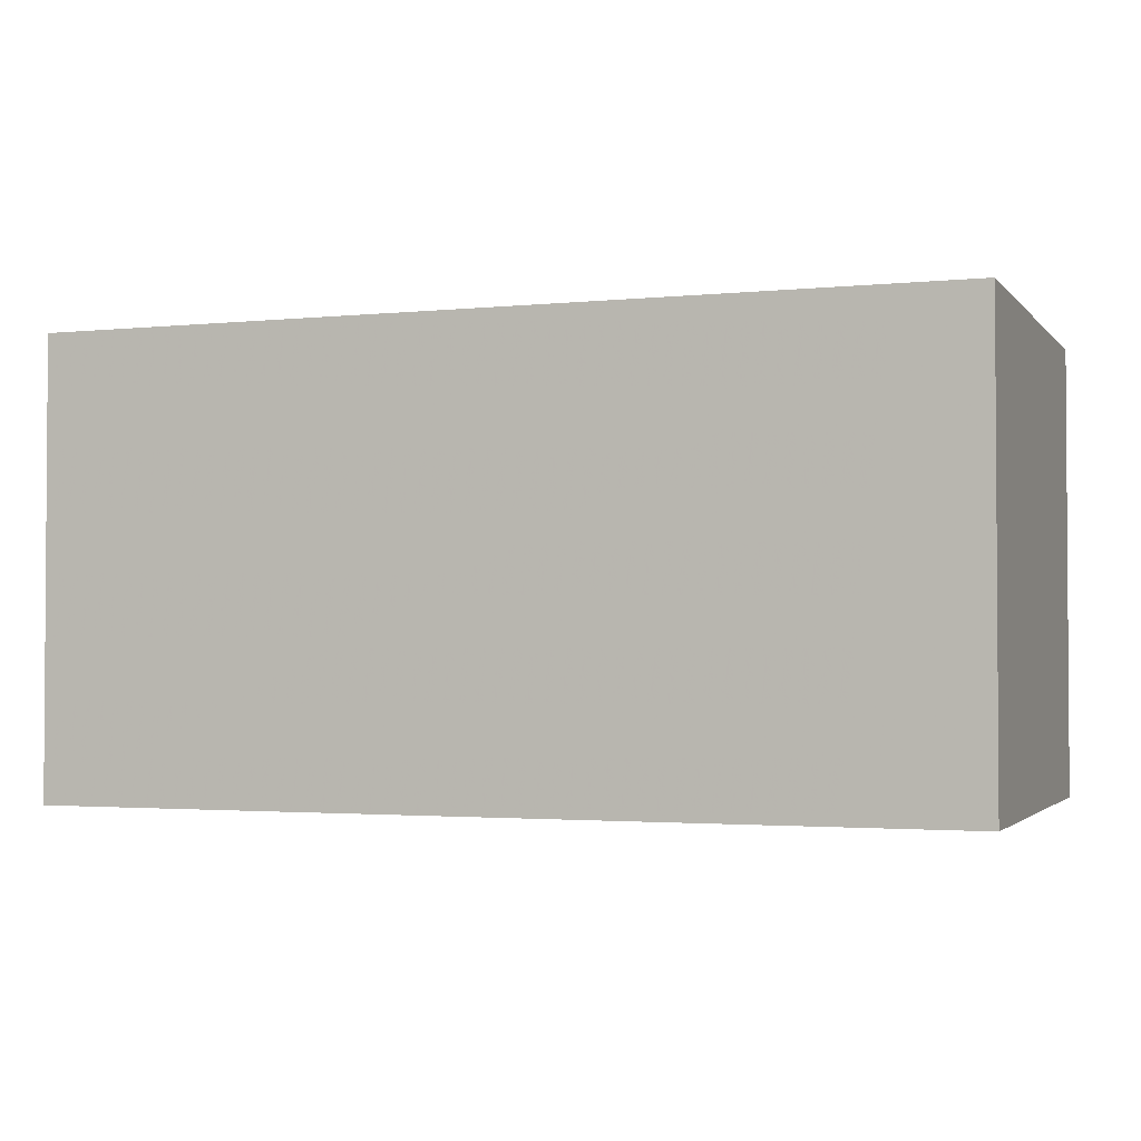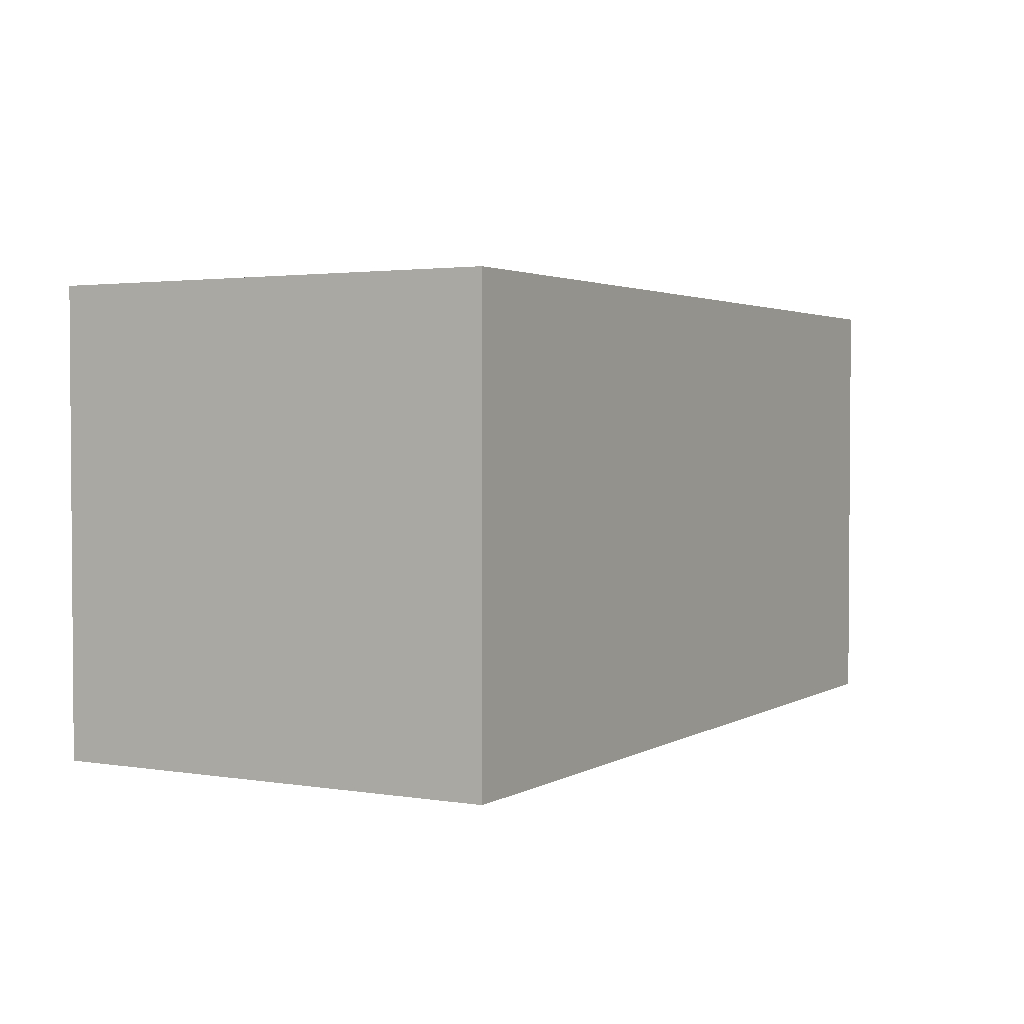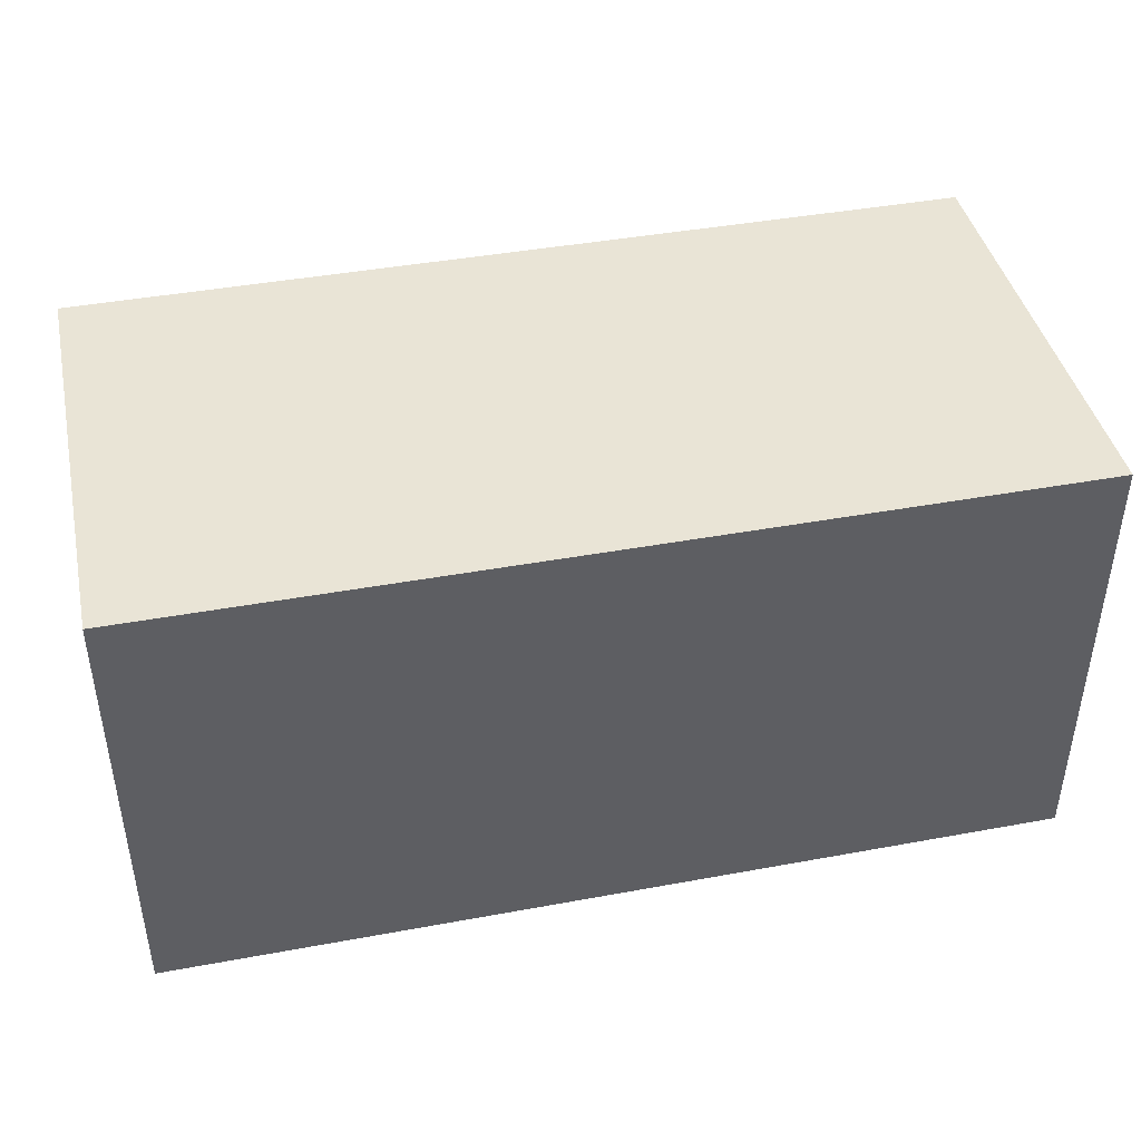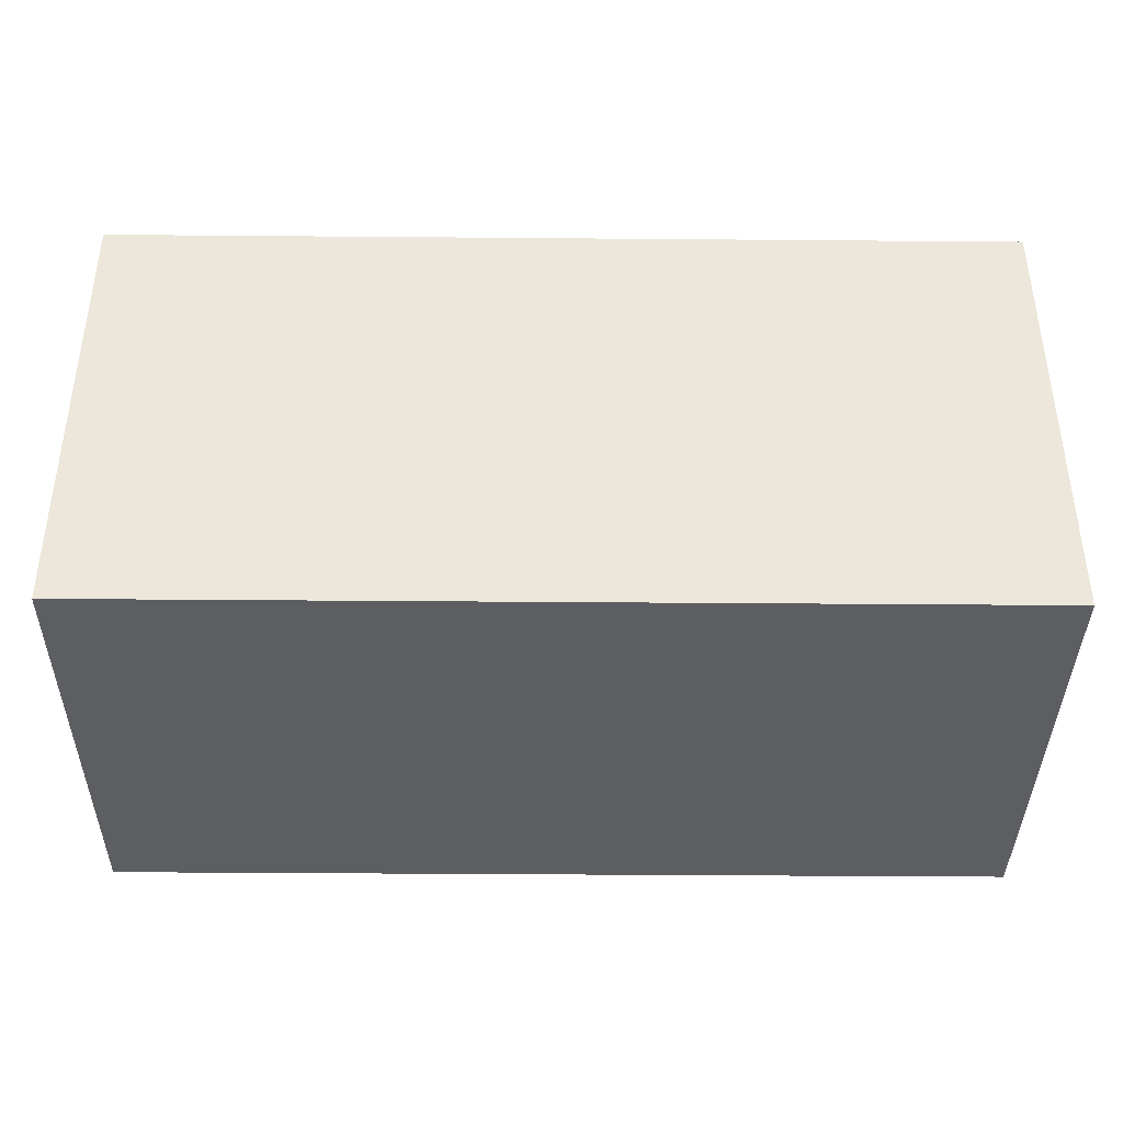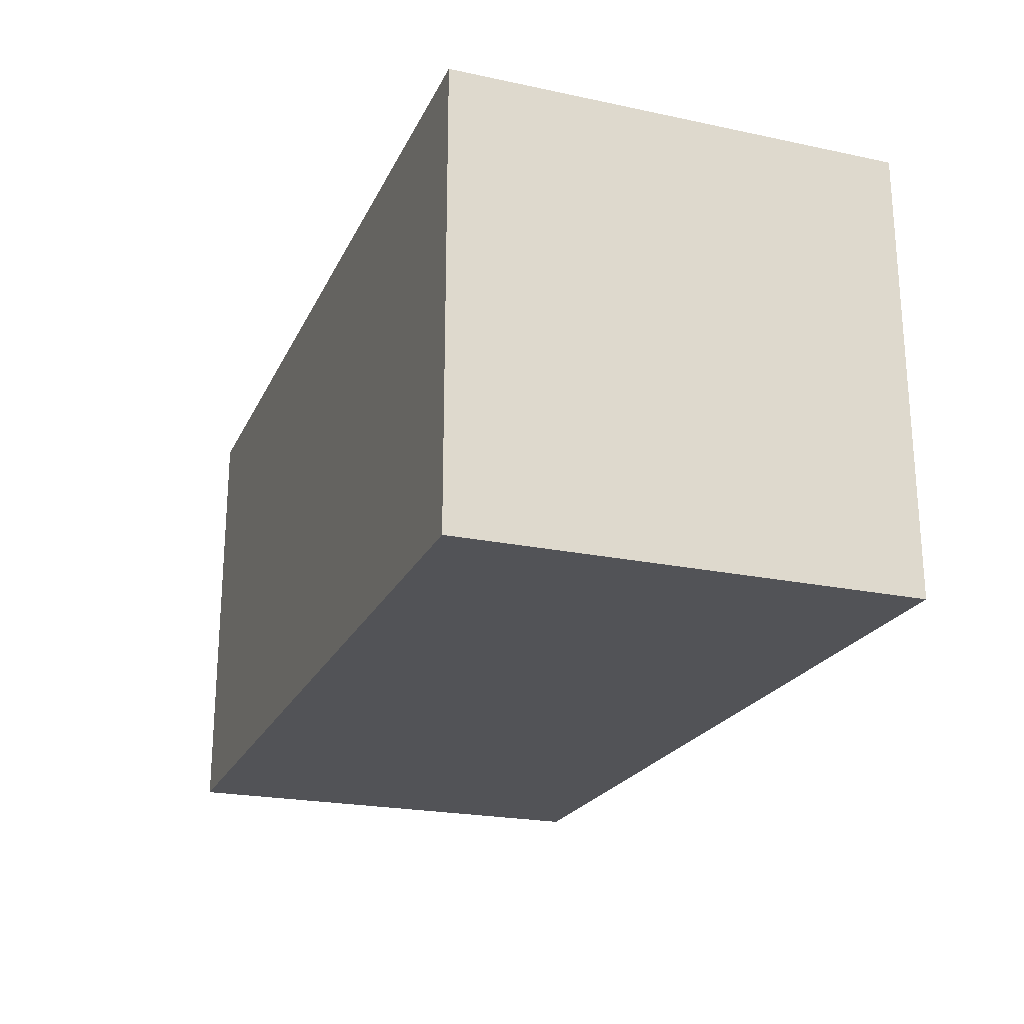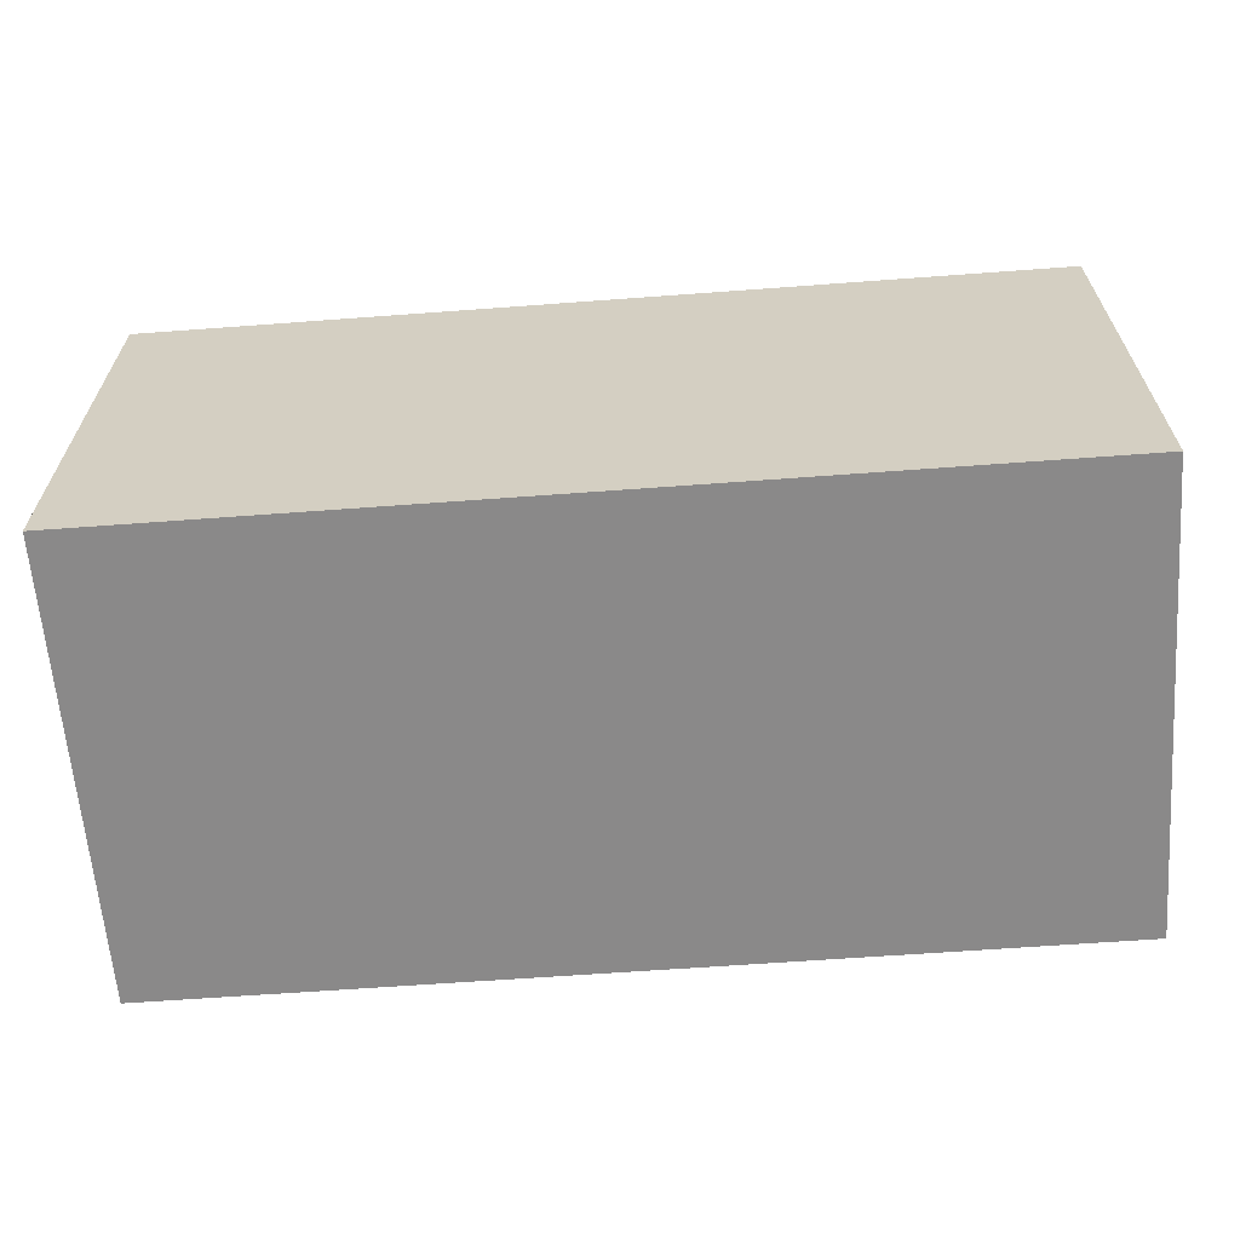
<metadata>
{"format":"obj","ext":"obj","renderer":"f3d","projection":"perspective","resolution":1024,"background":"white","views":[{"elev":-2.2,"azim":20.0,"up":"+Y"},{"elev":2.4,"azim":119.4,"up":"+Y"},{"elev":42.4,"azim":167.6,"up":"+Y"},{"elev":-38.8,"azim":179.4,"up":"+Y"},{"elev":-22.3,"azim":69.9,"up":"+Z"},{"elev":-63.3,"azim":-175.7,"up":"+Y"}]}
</metadata>
<code>
v 0 0 0
v 2 0 0
v 2 0 1
v 0 0 1
v 0 1 0
v 2 1 0
v 2 1 1
v 0 1 1
f 1 2 3
f 3 4 1
f 1 2 6
f 6 5 1
f 1 4 8
f 8 5 1
f 3 4 7
f 7 8 4
f 7 3 2
f 7 6 2
f 8 7 6
f 8 5 6

</code>
